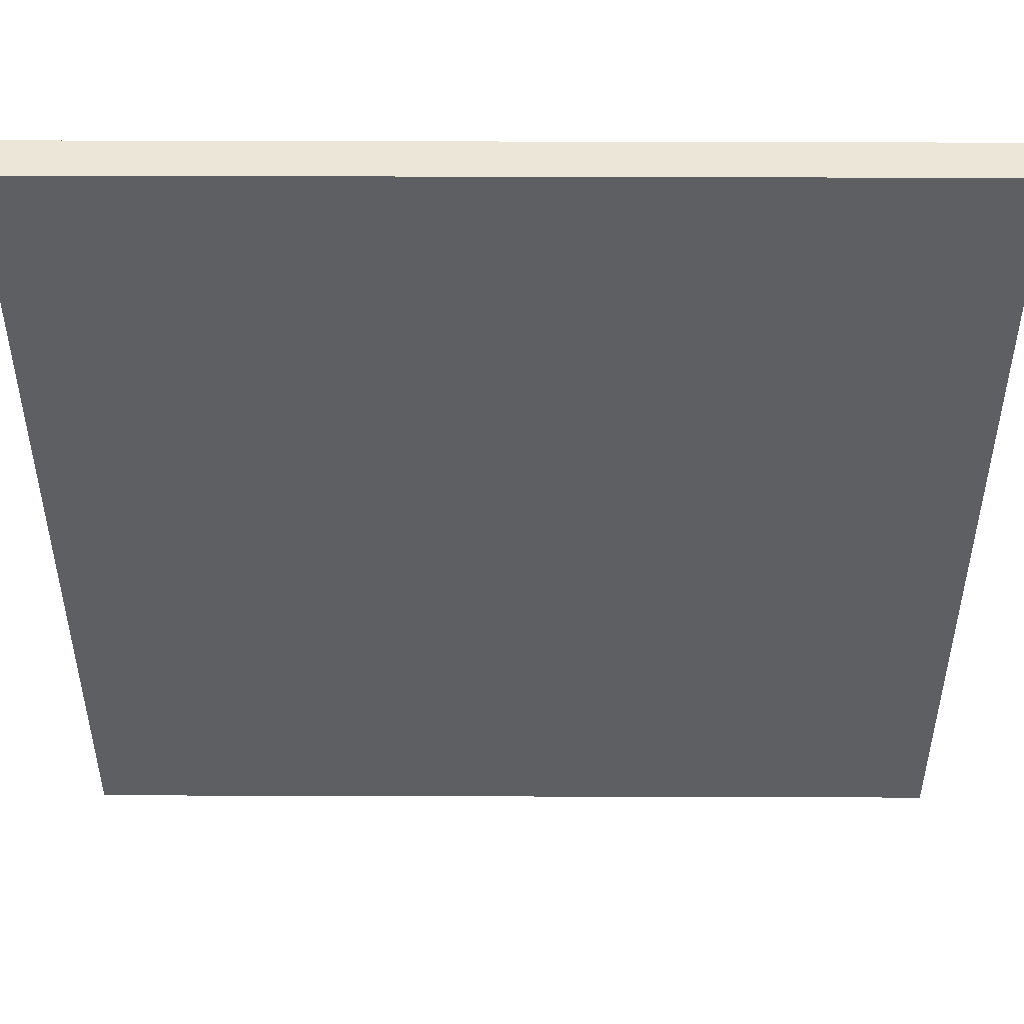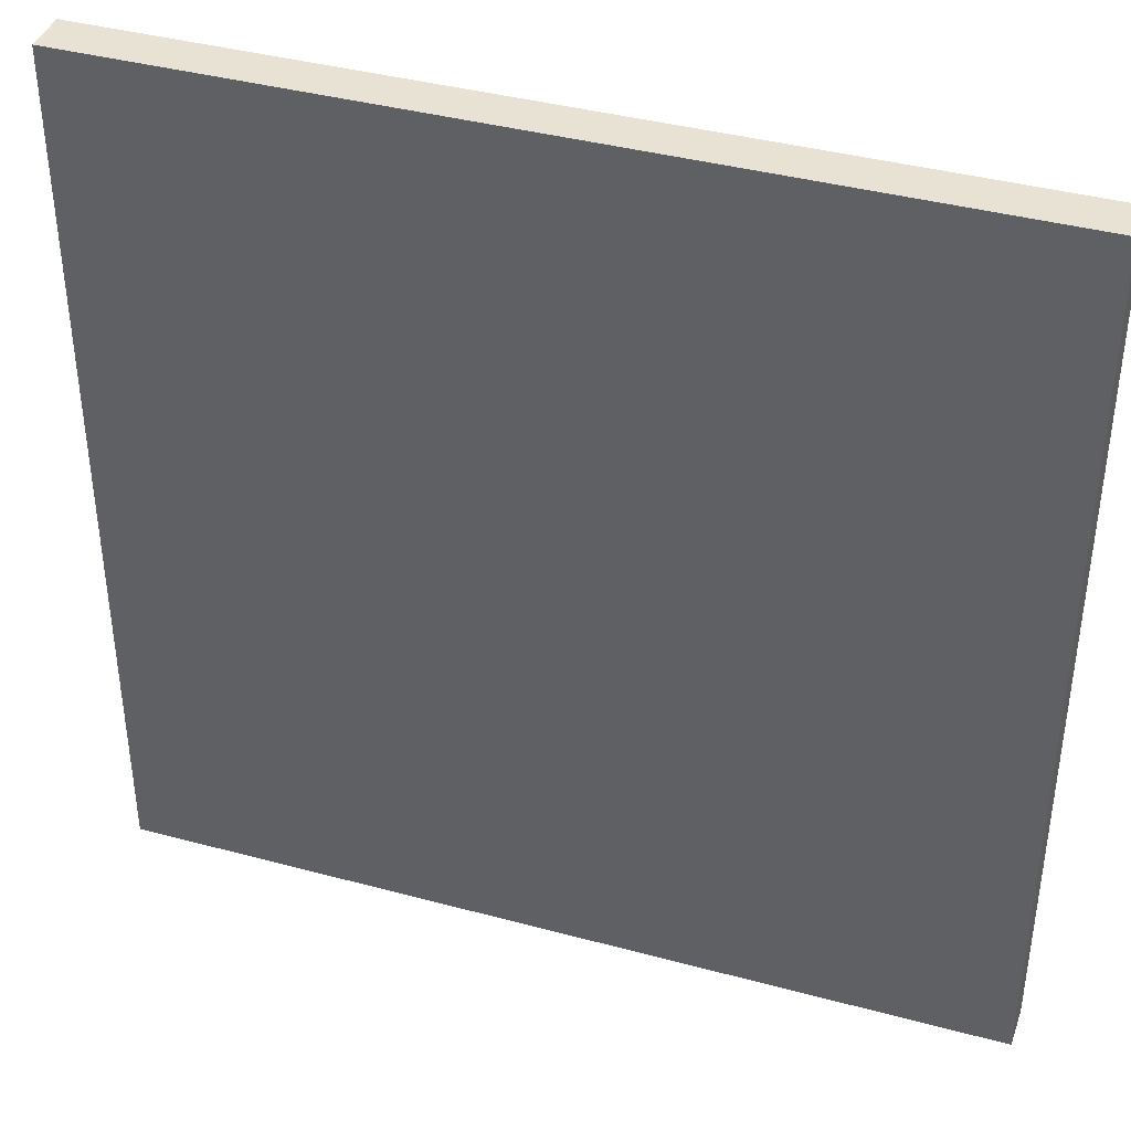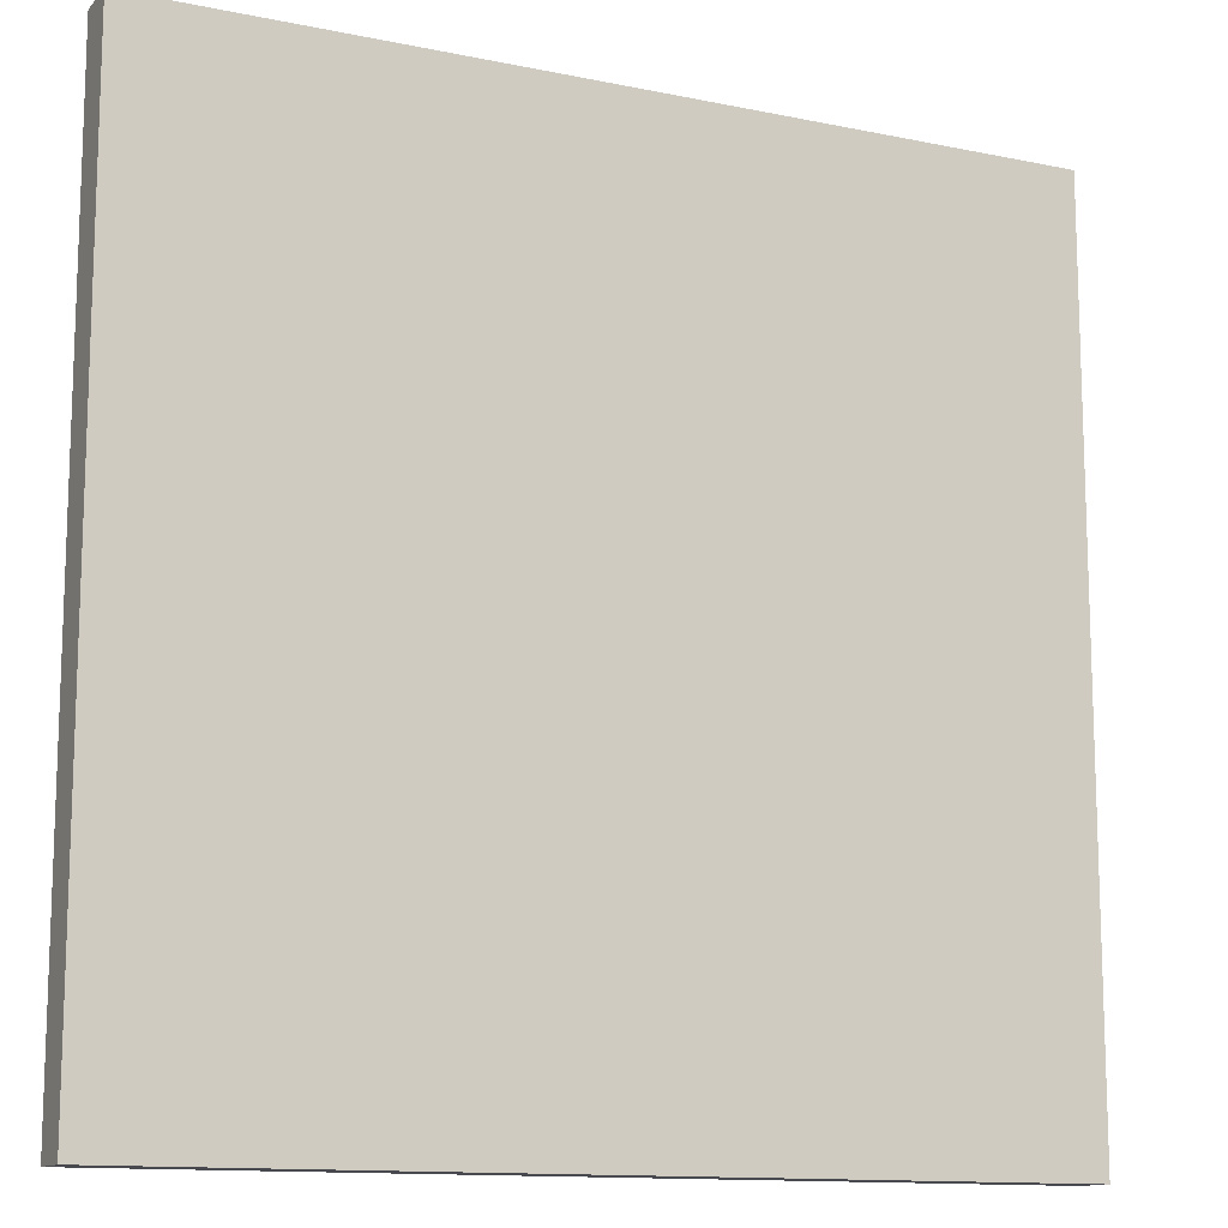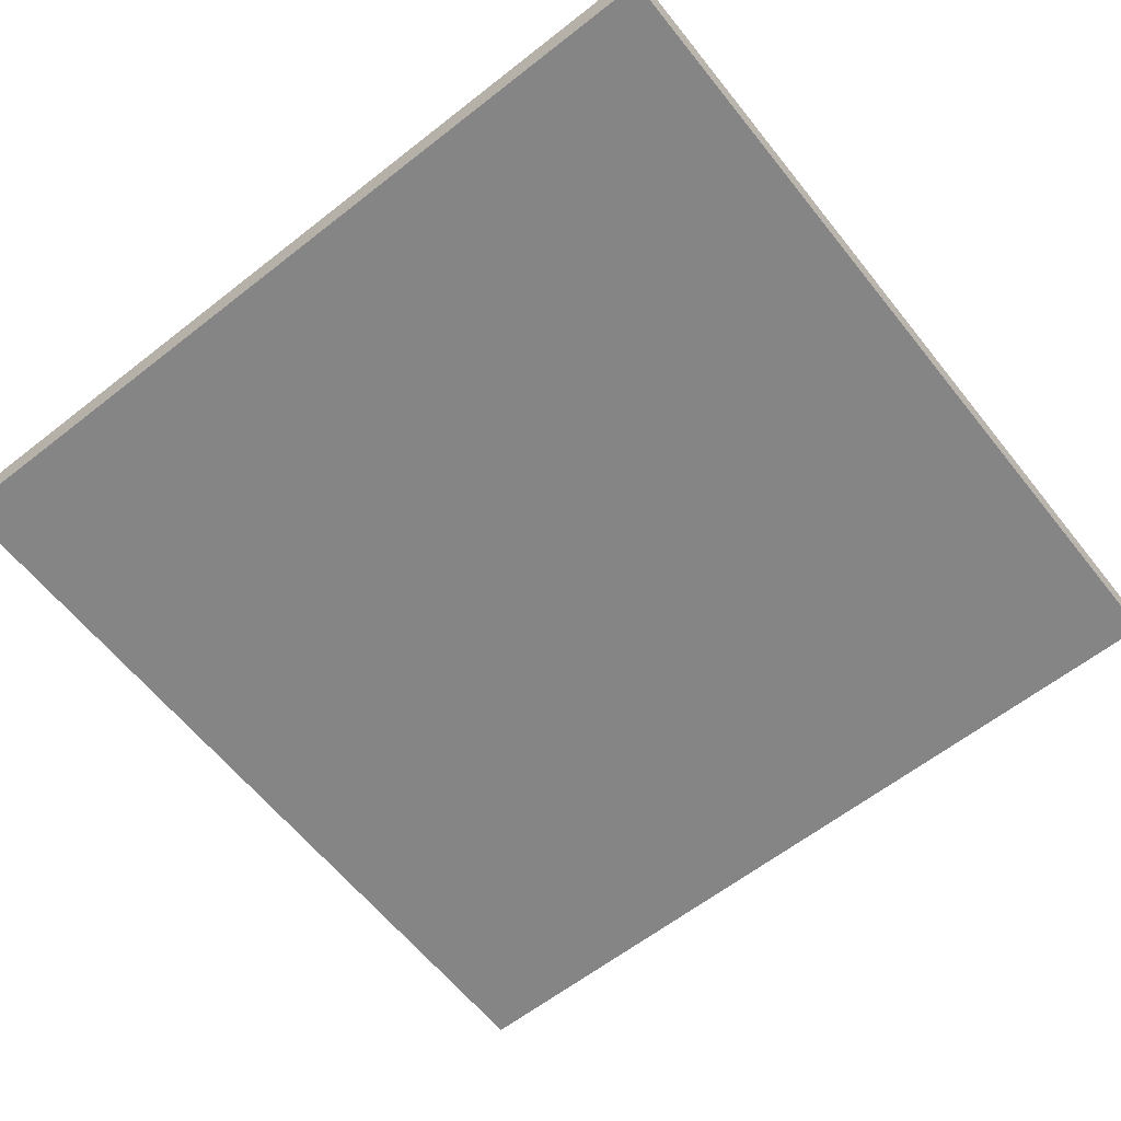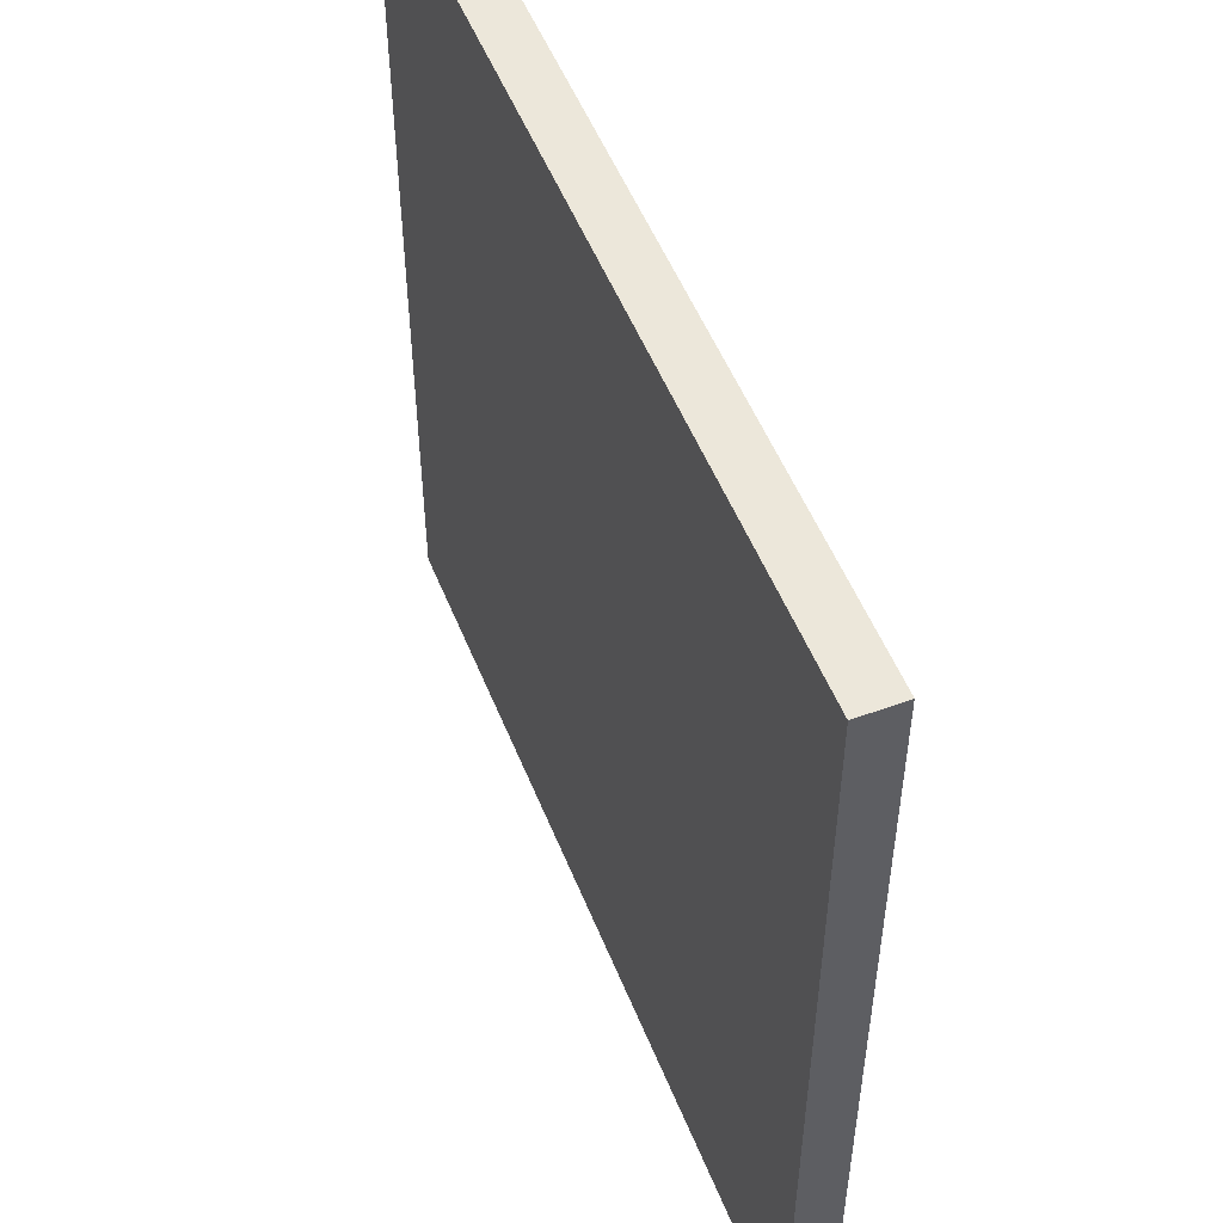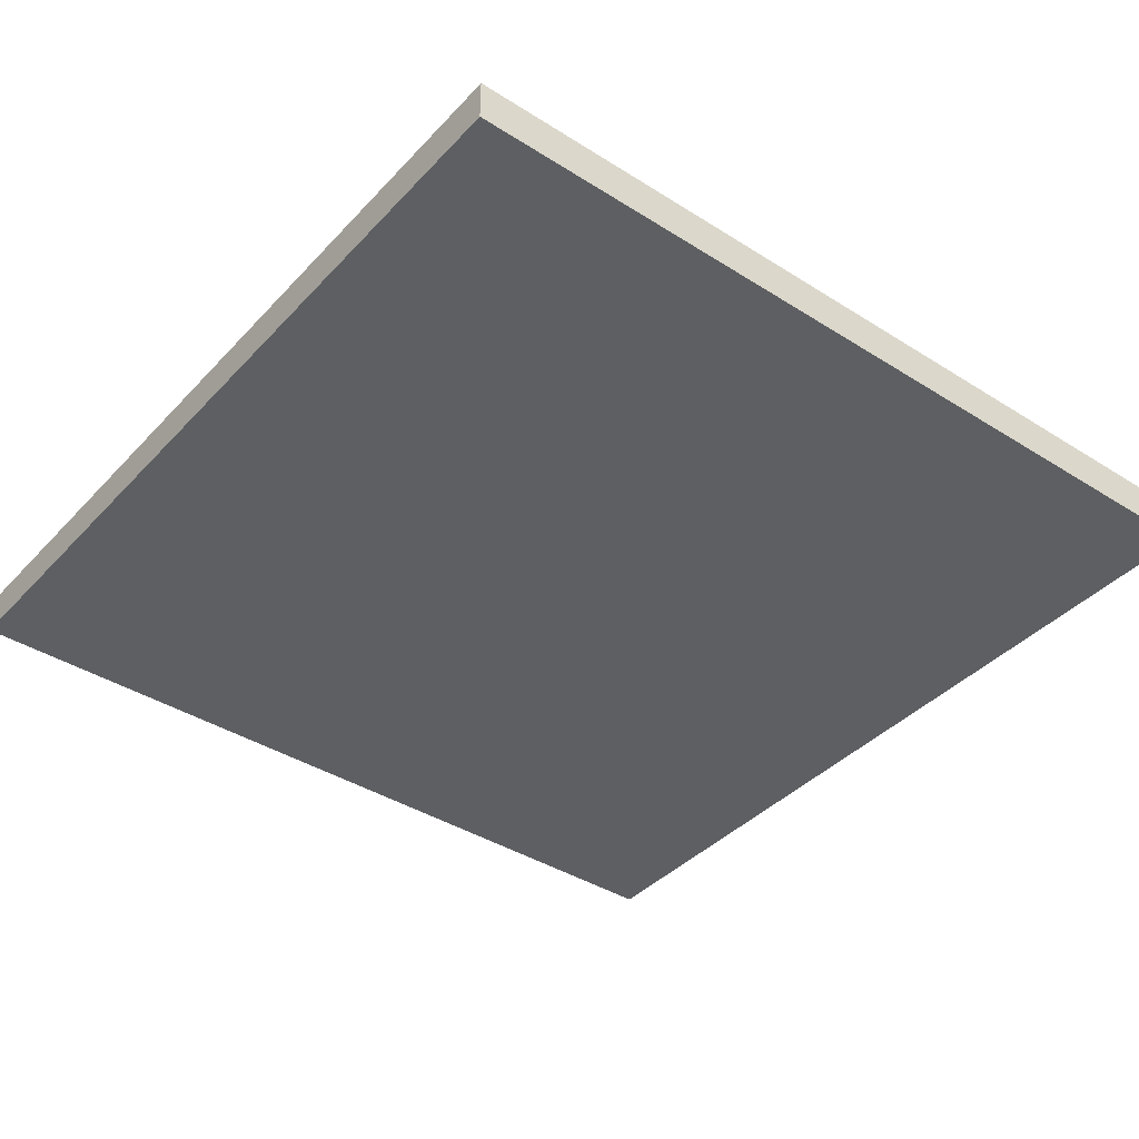
<metadata>
{"format":"obj","ext":"obj","renderer":"f3d","projection":"perspective","resolution":1024,"background":"white","views":[{"elev":48.7,"azim":-179.8,"up":"+Y"},{"elev":39.7,"azim":-161.5,"up":"+Y"},{"elev":-12.7,"azim":-25.7,"up":"+Y"},{"elev":-61.9,"azim":38.5,"up":"+Z"},{"elev":52.7,"azim":68.4,"up":"+Y"},{"elev":-39.7,"azim":141.9,"up":"+Z"}]}
</metadata>
<code>
o lod2
v -8 0 0.4
v -8 0 -0.4
v -8 16 0.4
v -8 16 -0.4
v 8 0 0.4
v 8 0 -0.4
v 8 16 0.4
v 8 16 -0.4
v -8 0 0.4
v -8 16 0.4
v -7.7 0.3 0.4
v -7.7 15.7 0.4
v -5.9 5 0.4
v -5.9 11 0.4
v -5.6 5.2 0.4
v -5.6 10.8 0.4
v -0.6 5.2 0.4
v -0.6 10.8 0.4
v -0.3 5.2 0.4
v -0.3 10.8 0.4
v 5.6 5.2 0.4
v 5.6 10.8 0.4
v 5.9 5 0.4
v 5.9 11 0.4
v 7.7 0.3 0.4
v 7.7 15.7 0.4
v 8 0 0.4
v 8 16 0.4
v -8 0 -0.4
v -8 16 -0.4
v 8 0 -0.4
v 8 16 -0.4
v -8 0 0.4
v 8 0 0.4
v -8 0 -0.4
v 8 0 -0.4
v -8 16 0.4
v 8 16 0.4
v -8 16 -0.4
v 8 16 -0.4
f 3 2 1
f 4 2 3
f 5 6 7
f 7 6 8
f 11 10 9
f 12 10 11
f 13 12 11
f 14 12 13
f 15 14 13
f 16 14 15
f 17 15 13
f 17 16 15
f 18 14 16
f 18 16 17
f 19 17 13
f 19 18 17
f 20 14 18
f 20 18 19
f 21 19 13
f 21 20 19
f 22 14 20
f 22 20 21
f 23 13 11
f 23 21 13
f 23 22 21
f 24 14 22
f 24 22 23
f 24 12 14
f 25 11 9
f 25 23 11
f 25 24 23
f 26 12 24
f 26 24 25
f 26 10 12
f 27 25 9
f 27 26 25
f 28 10 26
f 28 26 27
f 29 30 31
f 31 30 32
f 35 34 33
f 36 34 35
f 37 38 39
f 39 38 40

</code>
